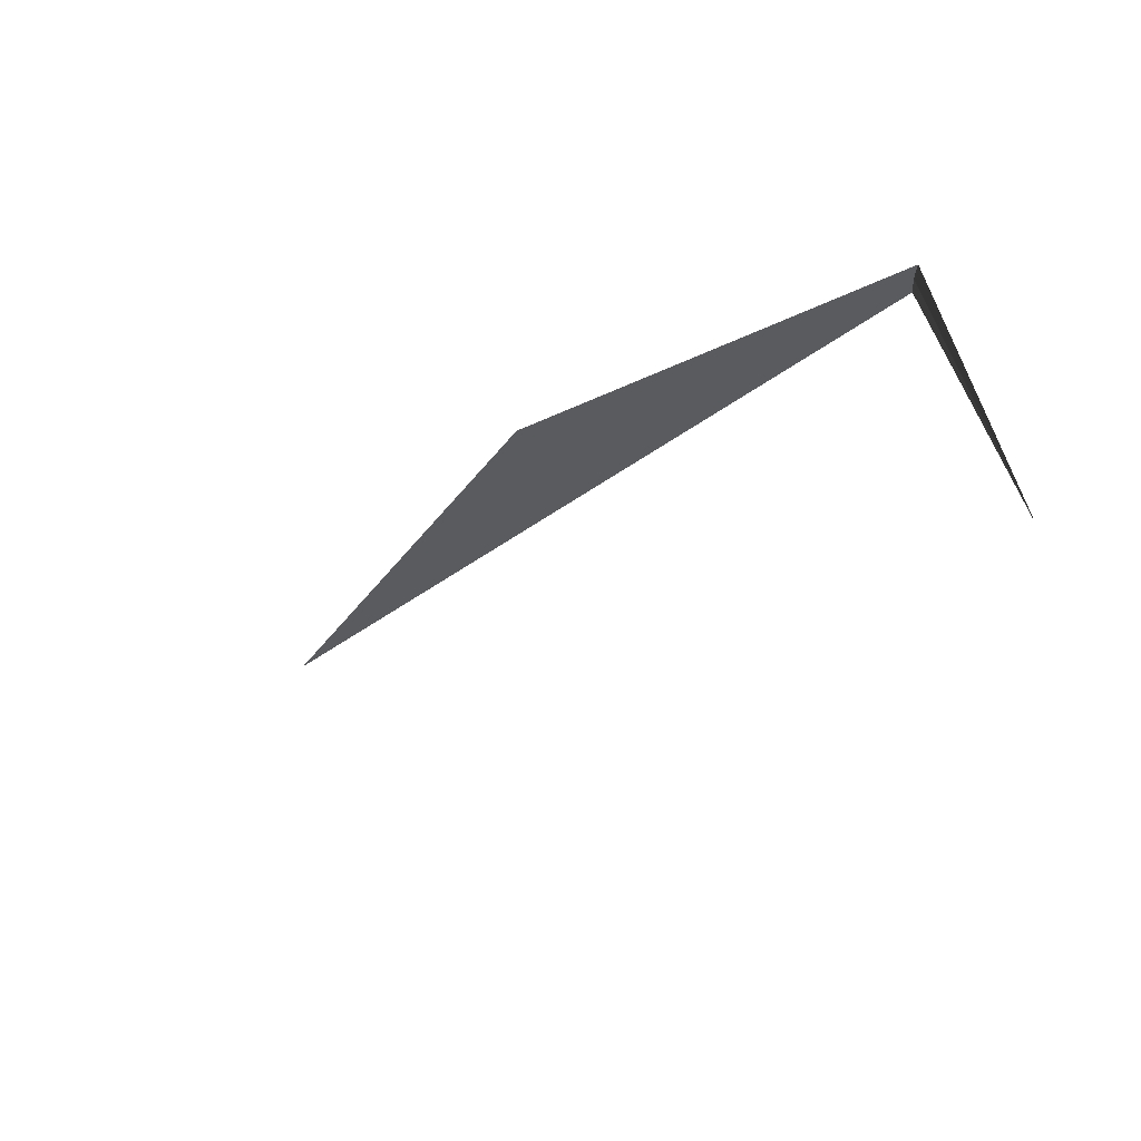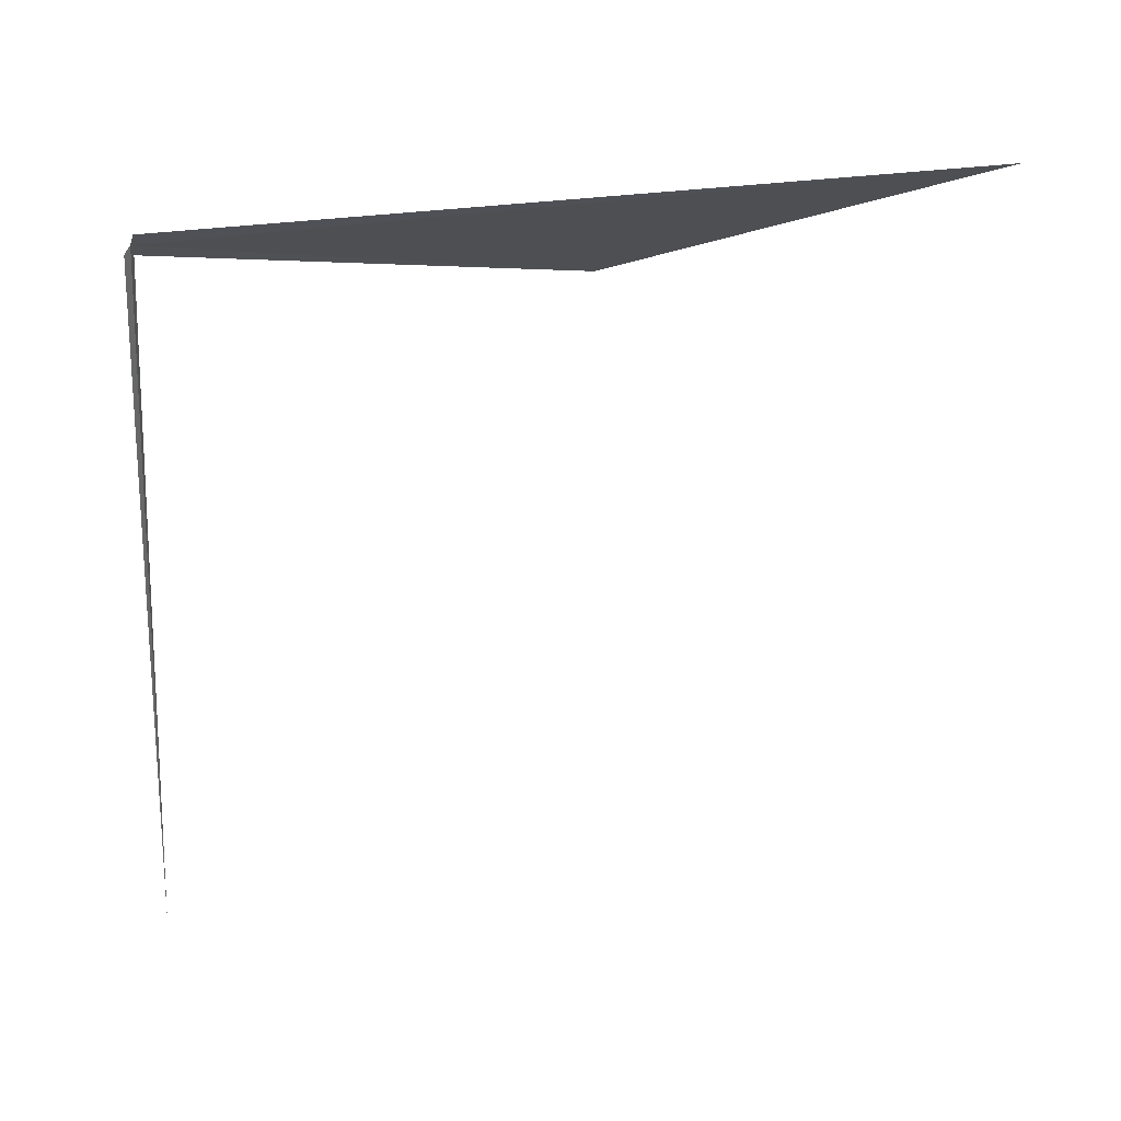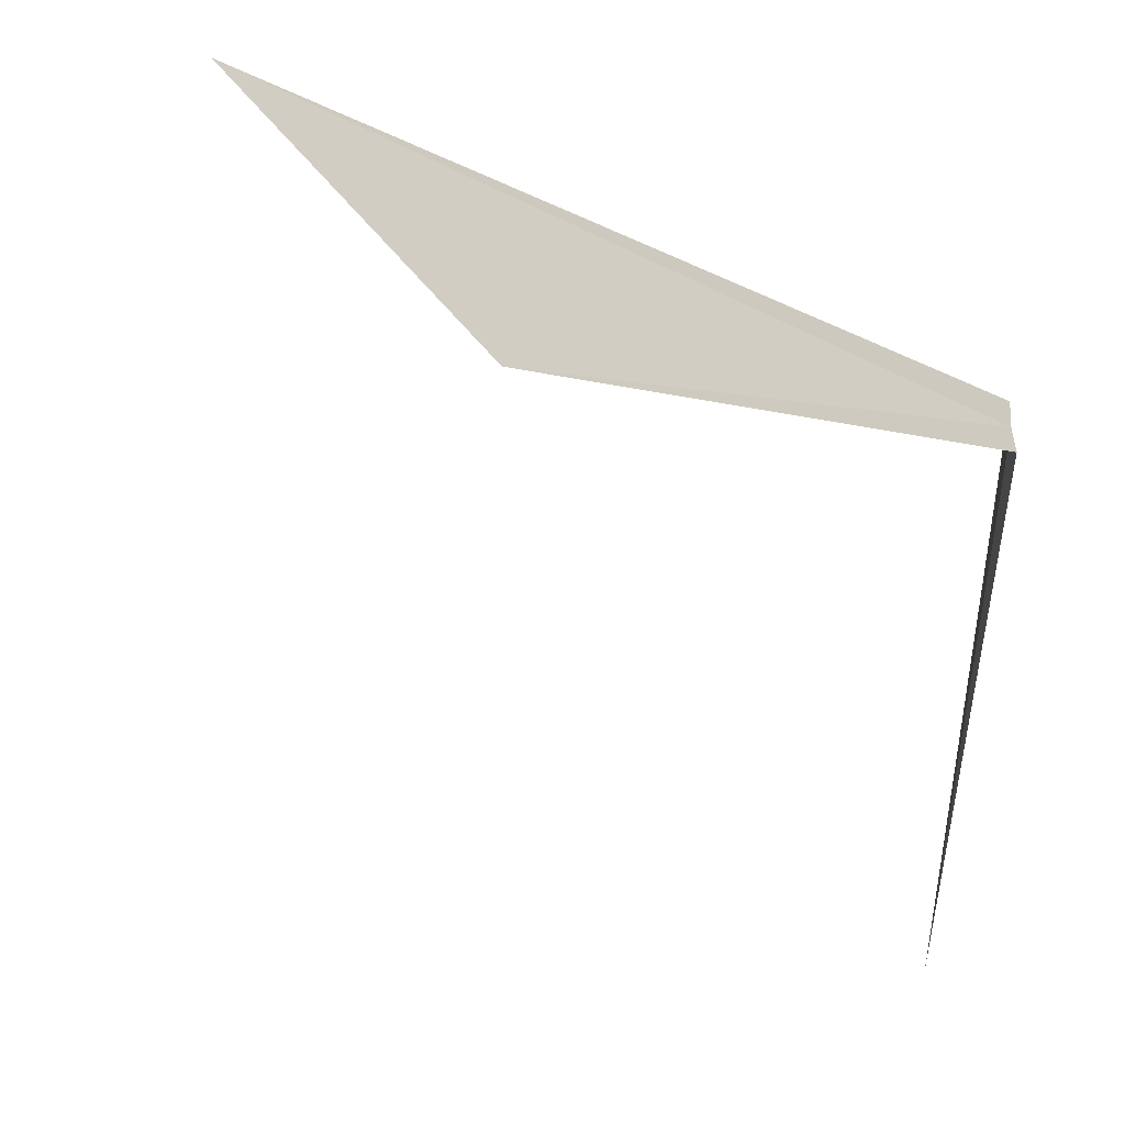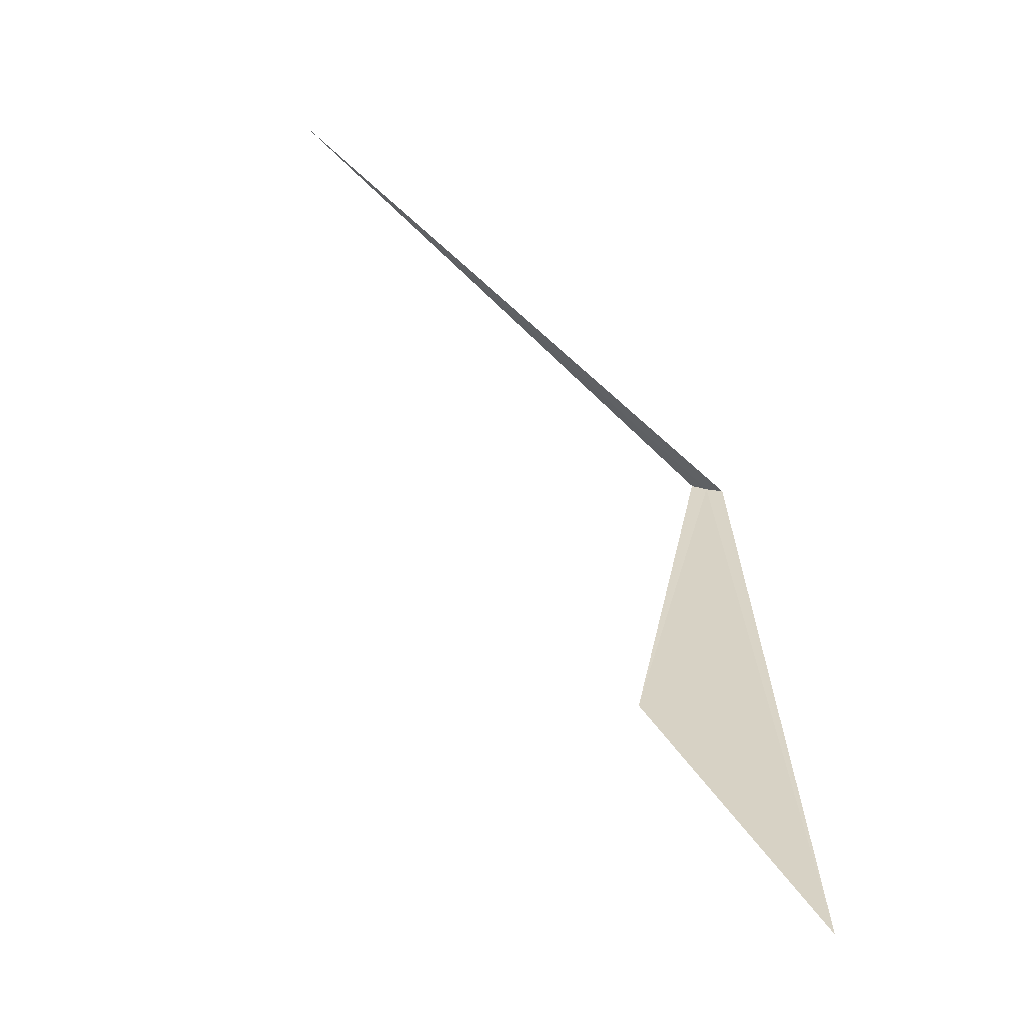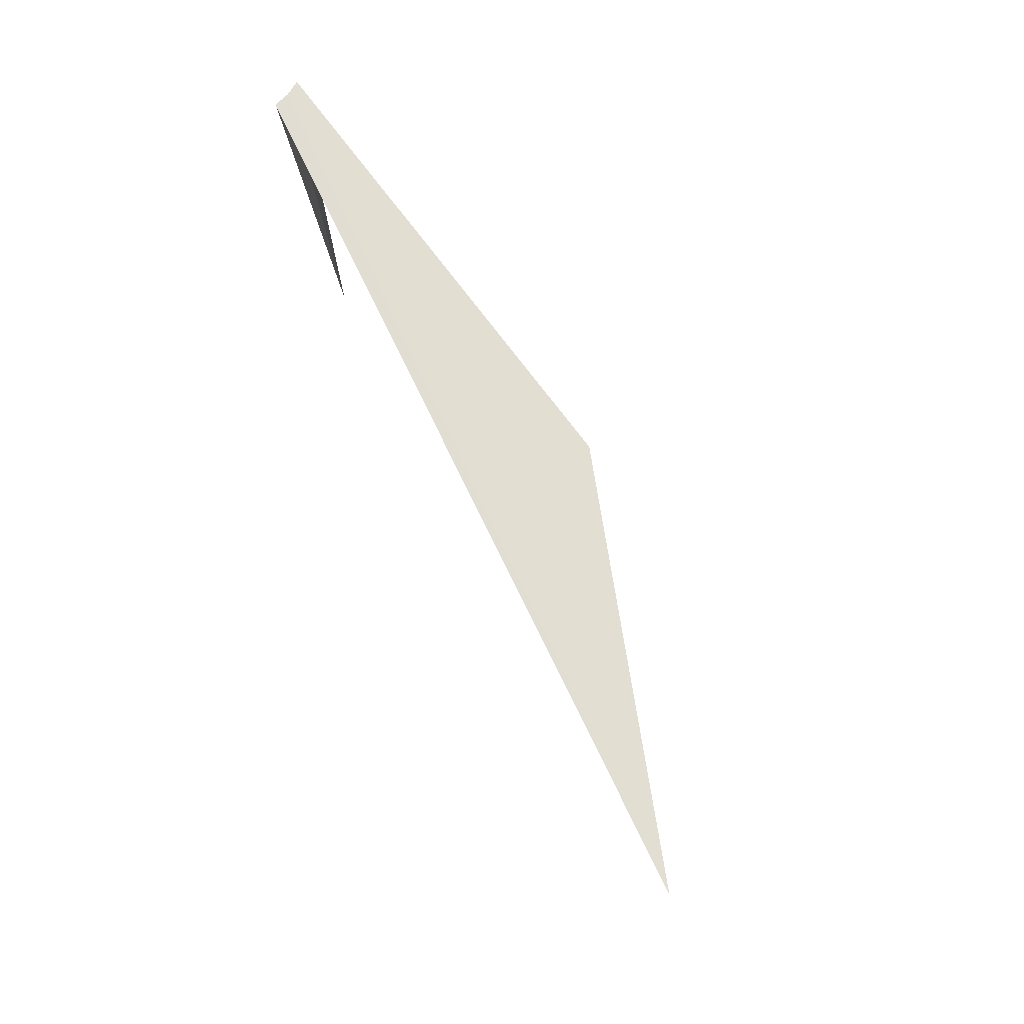
<metadata>
{"format":"obj","ext":"obj","renderer":"f3d","projection":"perspective","resolution":1024,"background":"white","views":[{"elev":-67.6,"azim":127.7,"up":"+Z"},{"elev":17.1,"azim":-76.4,"up":"+Z"},{"elev":40.9,"azim":123.4,"up":"+Z"},{"elev":-63.7,"azim":-133.9,"up":"+Y"},{"elev":79.9,"azim":-23.4,"up":"+Z"}]}
</metadata>
<code>
v -19.11 18.15 27.43
v -18.8 5.696 28.94
v -19.33 18 27.63
v -18.9 18.35 27.25
v -17.16 11.78 26.99
v -19.12 18.15 16.85
f 1 2 5
f 1 6 3
f 1 4 6
f 1 5 4
f 1 3 2

</code>
